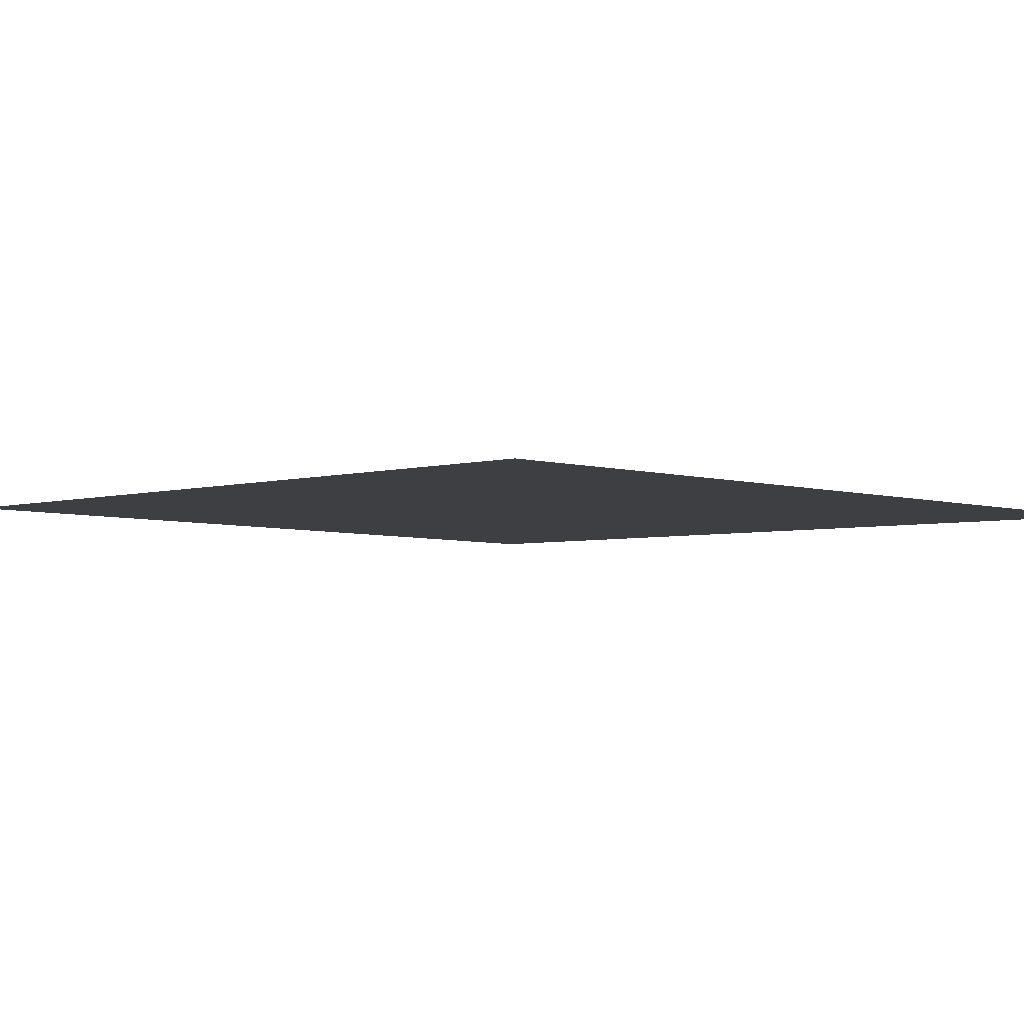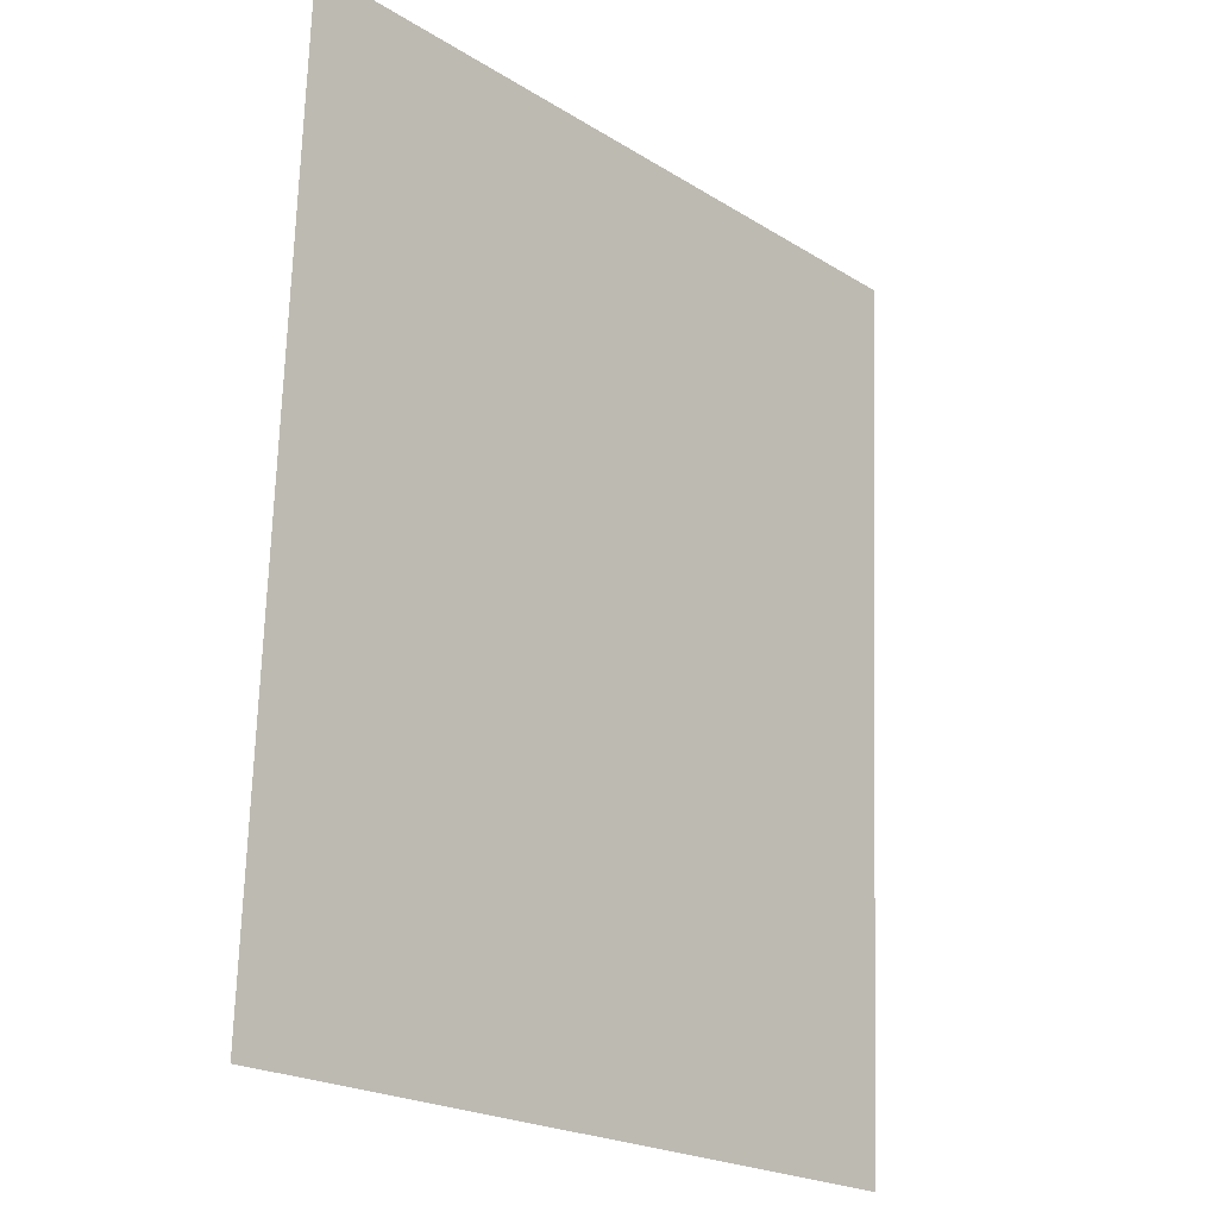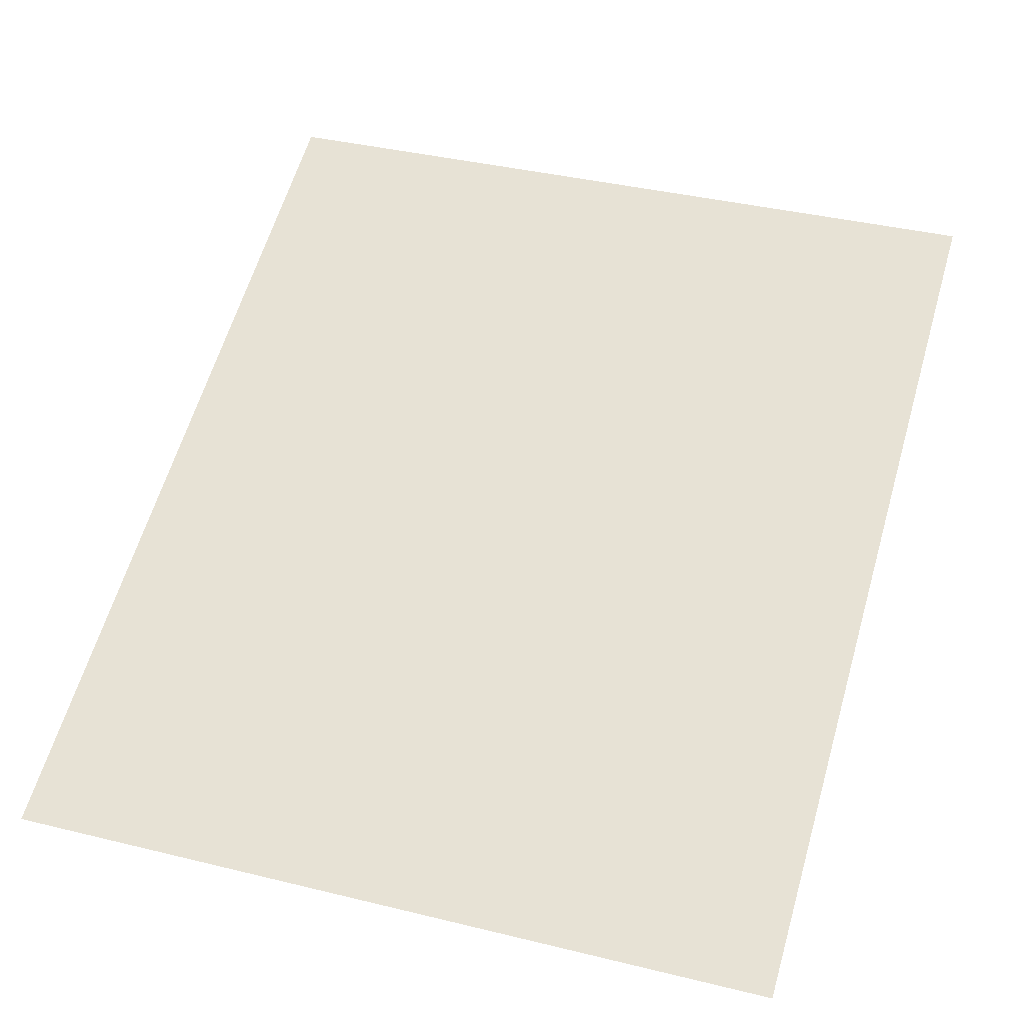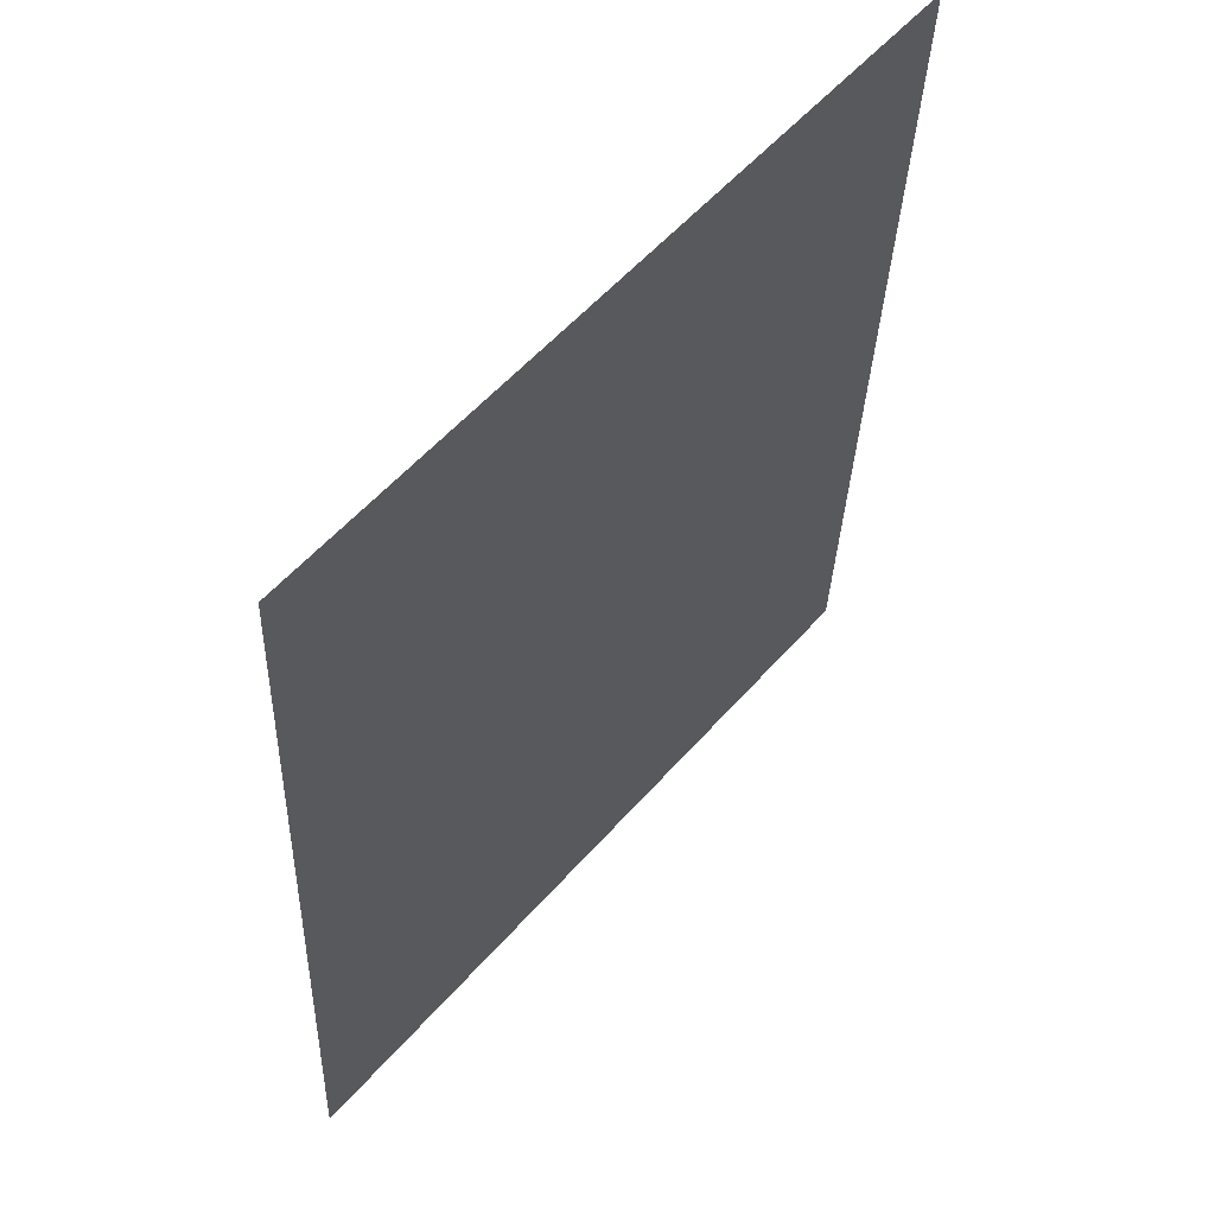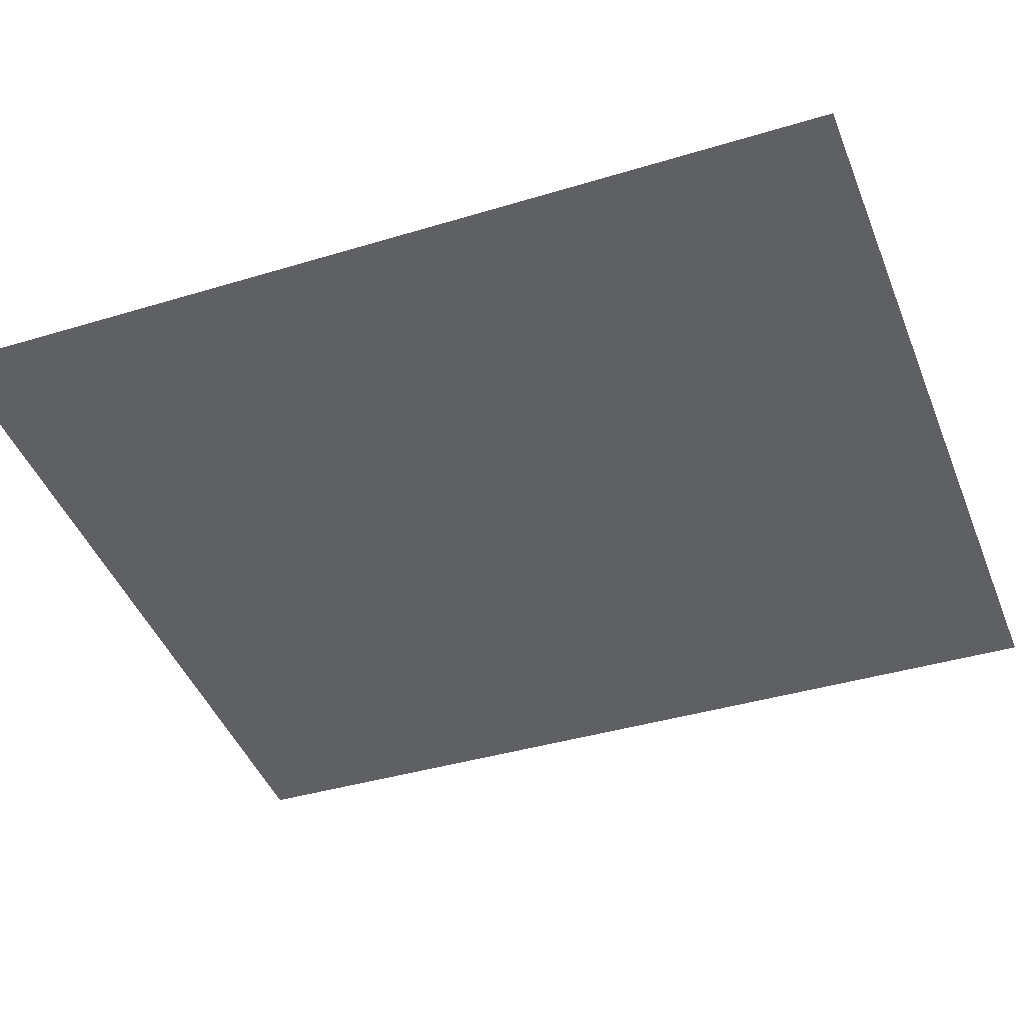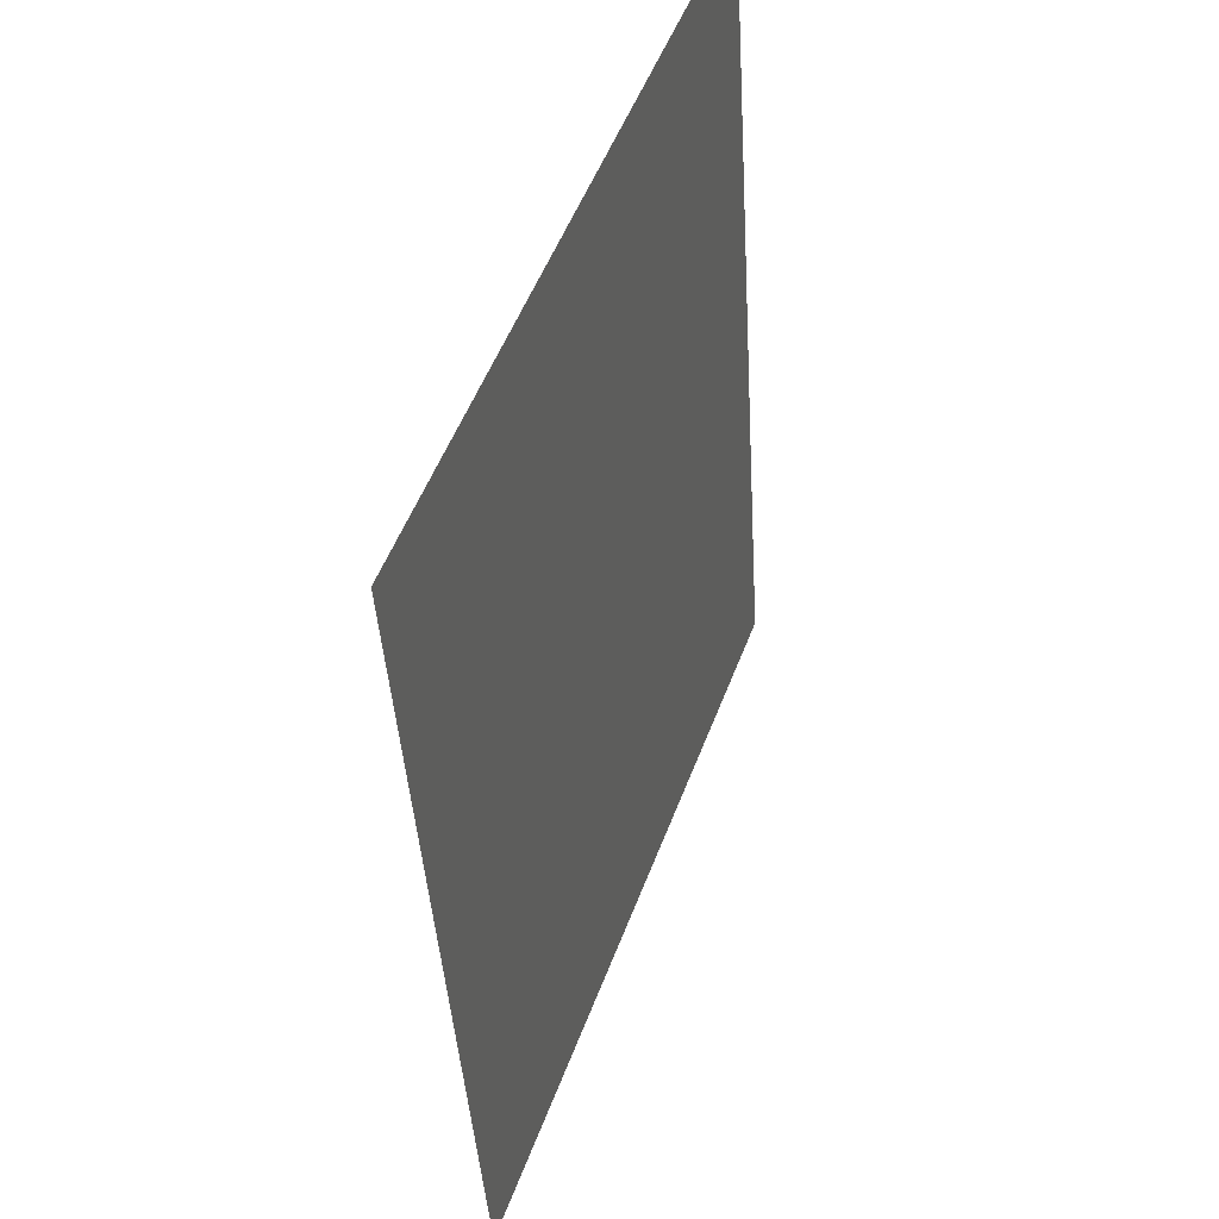
<metadata>
{"format":"obj","ext":"obj","renderer":"f3d","projection":"perspective","resolution":1024,"background":"white","views":[{"elev":2.5,"azim":-42.1,"up":"+Z"},{"elev":-23.7,"azim":137.1,"up":"+Y"},{"elev":55.7,"azim":-165.4,"up":"+Z"},{"elev":53.2,"azim":135.6,"up":"+Y"},{"elev":-50.4,"azim":109.2,"up":"+Z"},{"elev":52.8,"azim":-64.9,"up":"+Y"}]}
</metadata>
<code>
g Web_Decor11
v -1.995e+04 -197.6 -1.66e+04
v -1.913e+04 -225.3 -1.667e+04
v -1.992e+04 770.2 -1.667e+04
v -1.91e+04 742.5 -1.675e+04
v -1.989e+04 1738 -1.675e+04
v -1.908e+04 1710 -1.682e+04
v -2.076e+04 -170 -1.653e+04
v -2.074e+04 797.9 -1.66e+04
v -2.071e+04 1766 -1.667e+04
f 3 2 4
f 2 3 1
f 8 1 3
f 1 8 7
f 3 9 8
f 9 3 5
f 4 5 3
f 5 4 6

</code>
